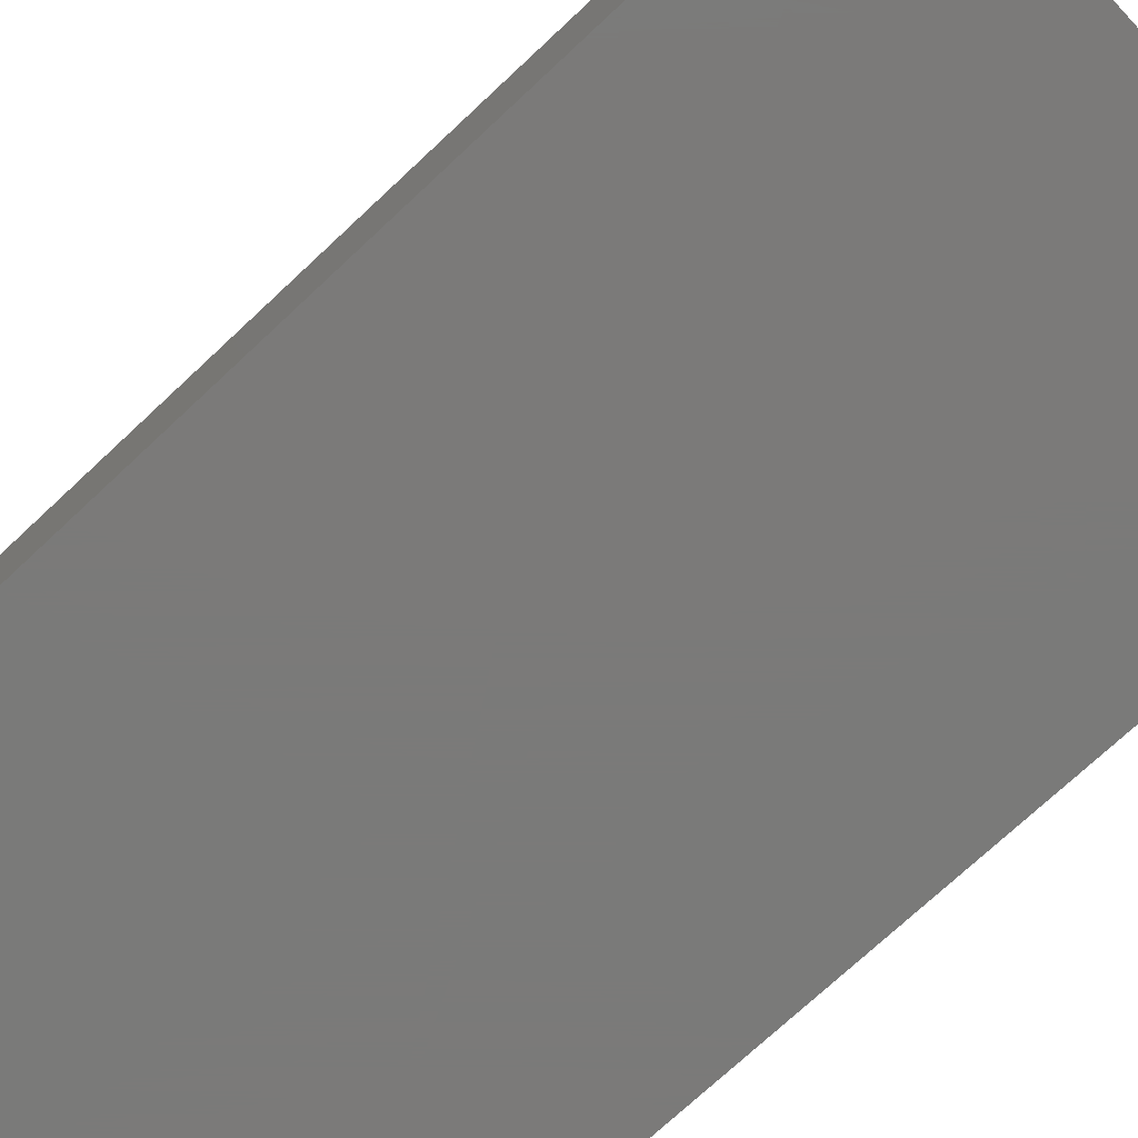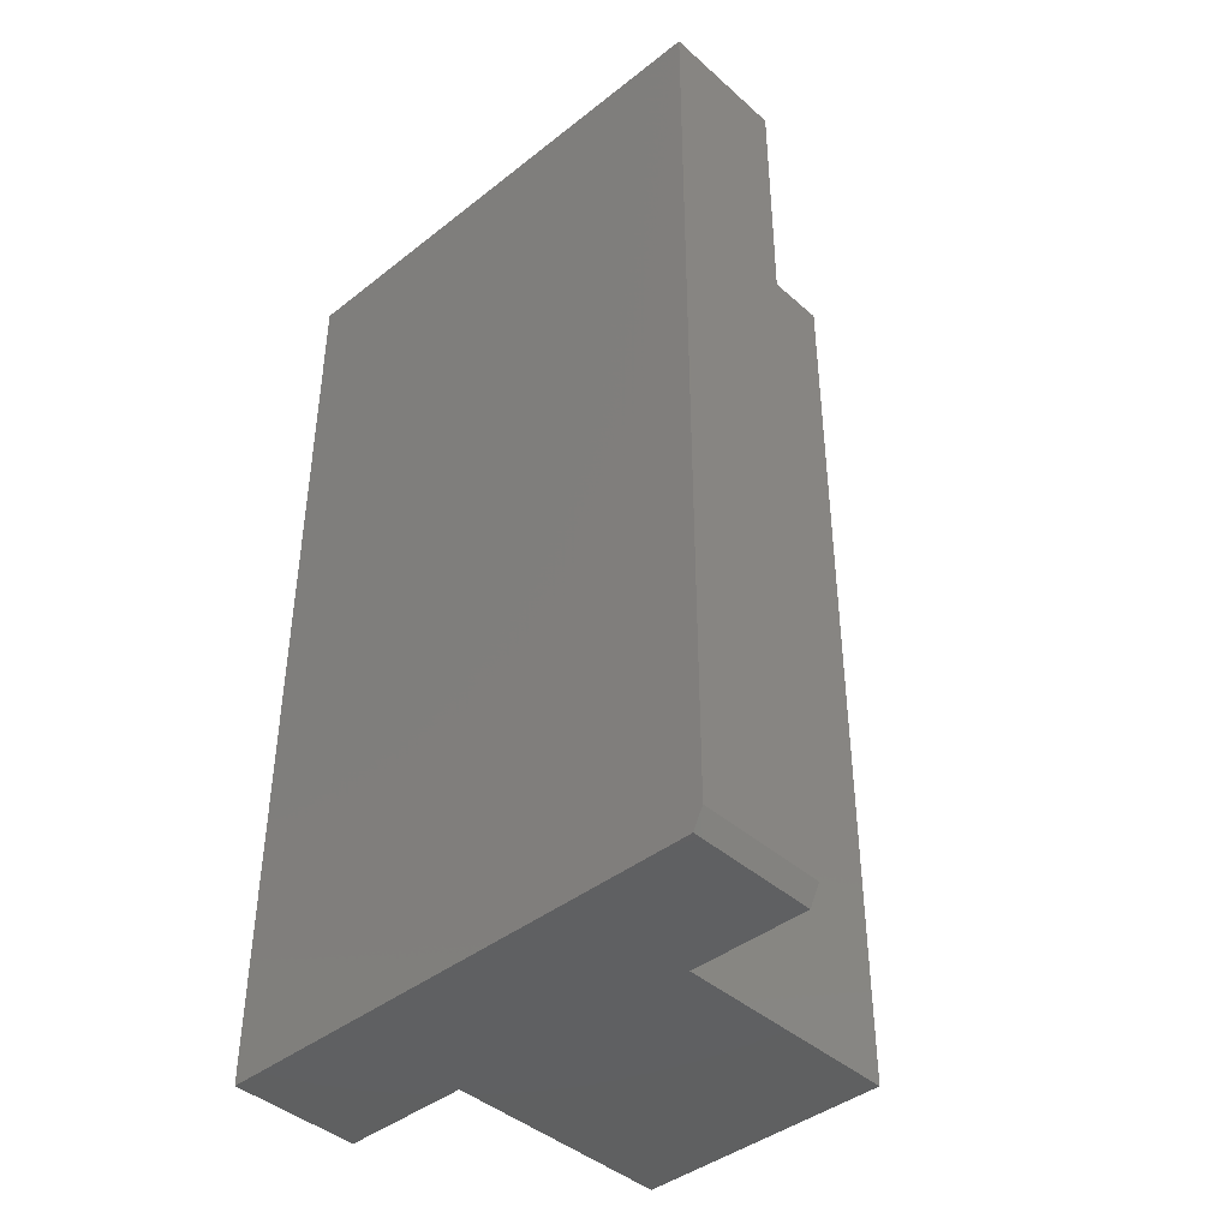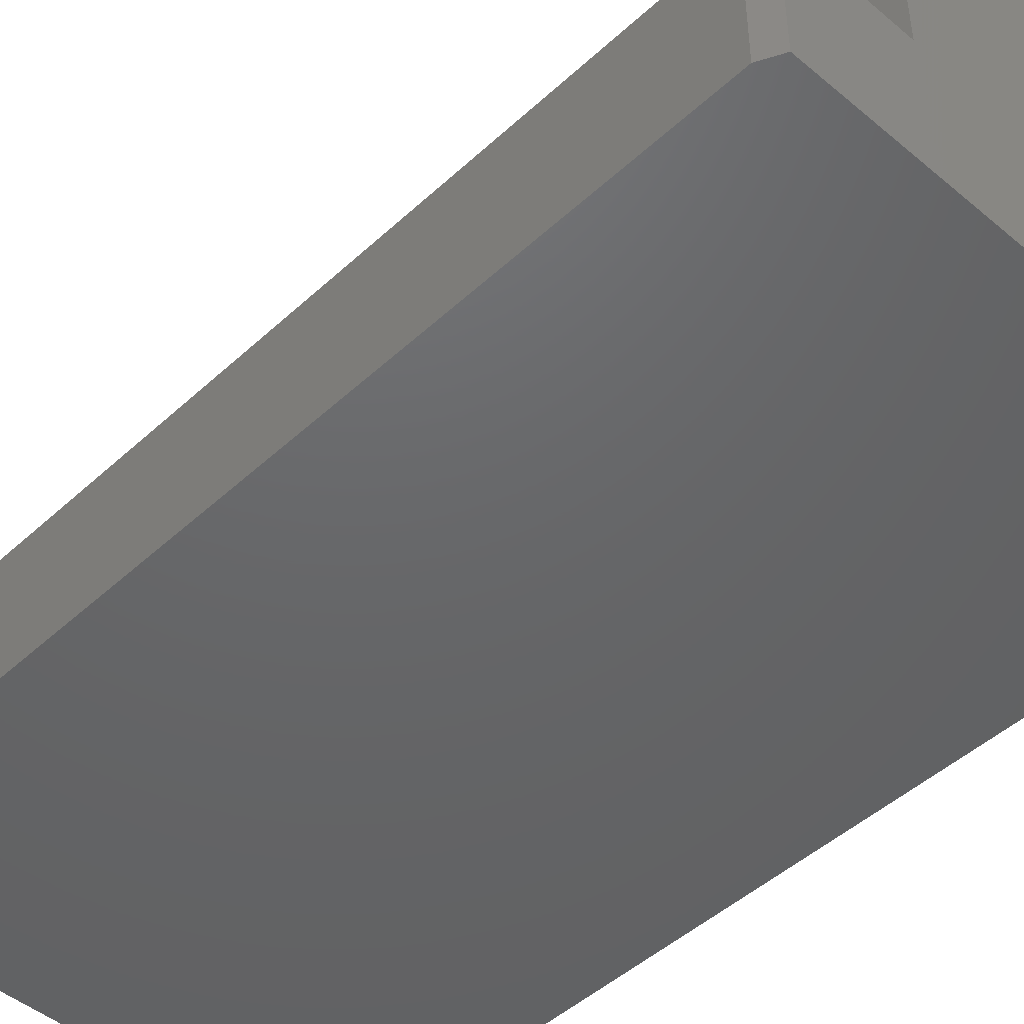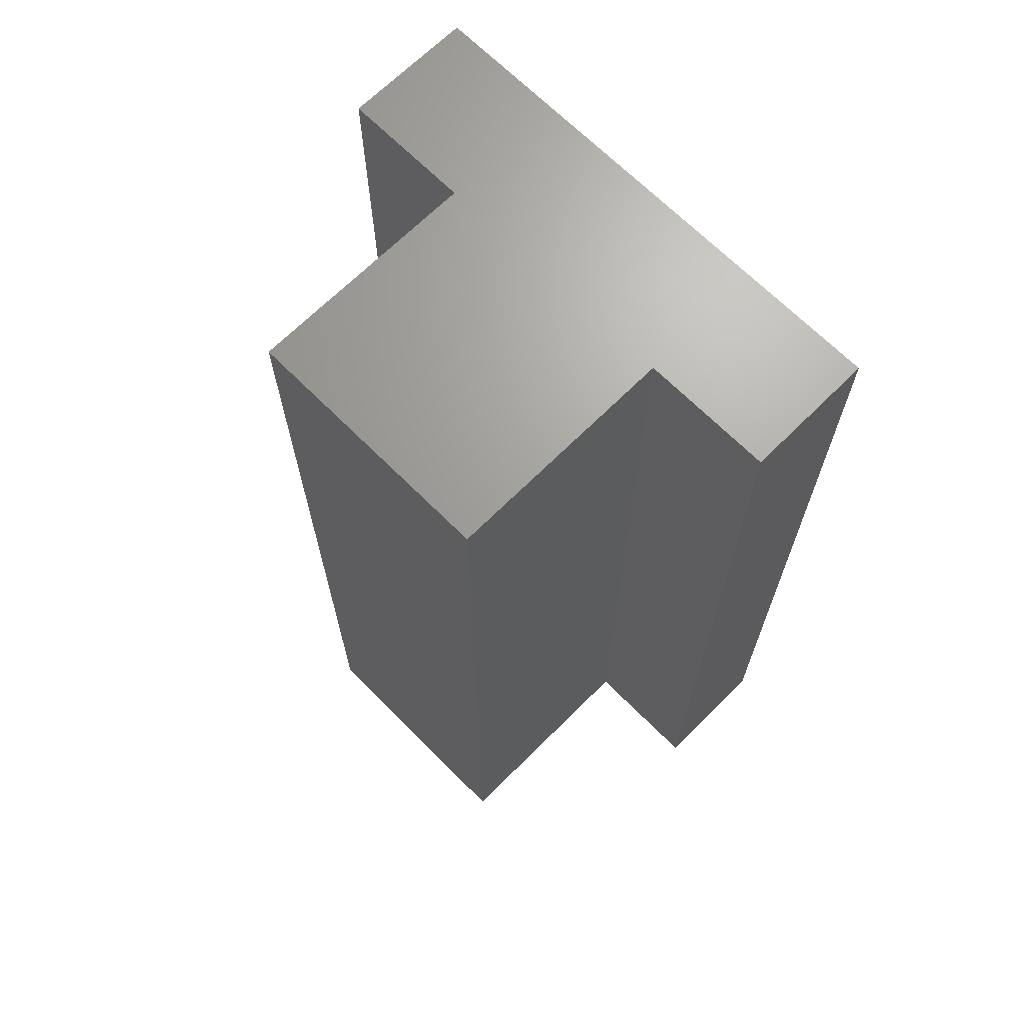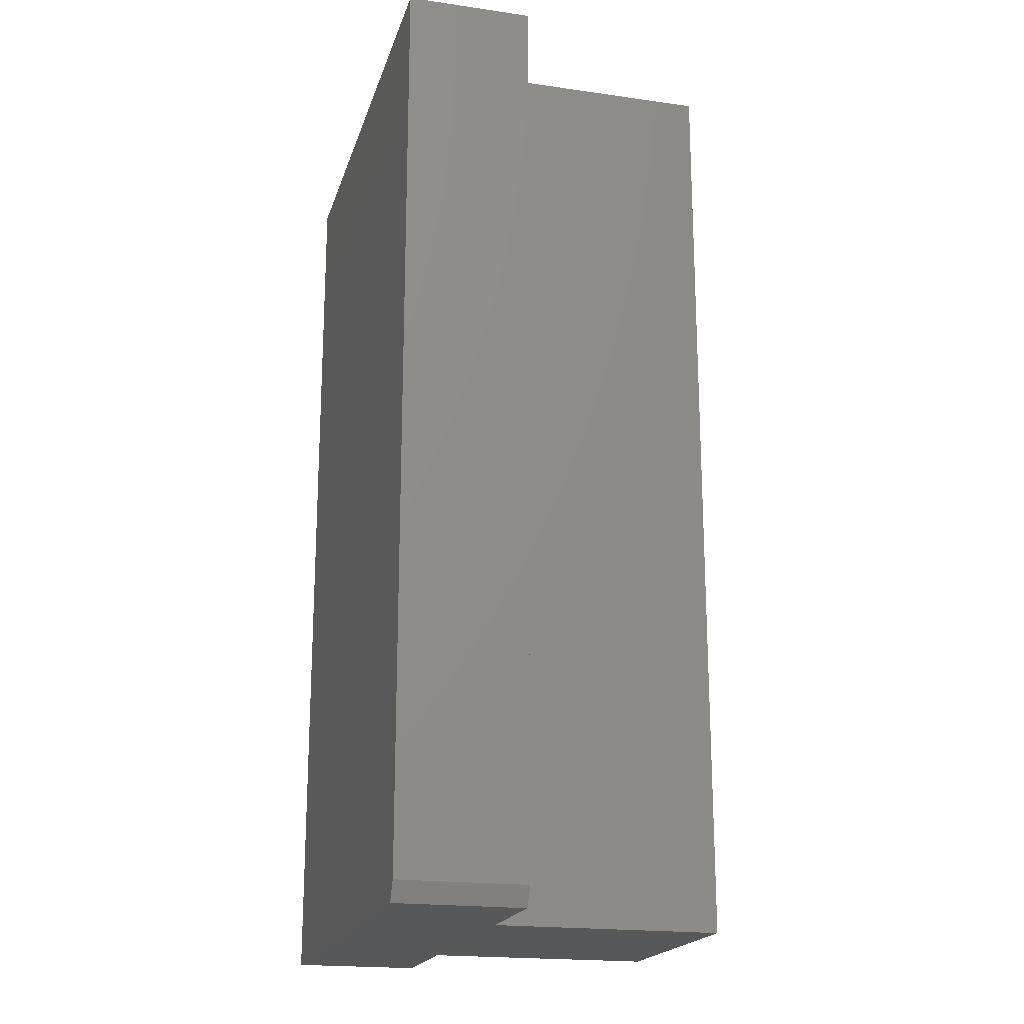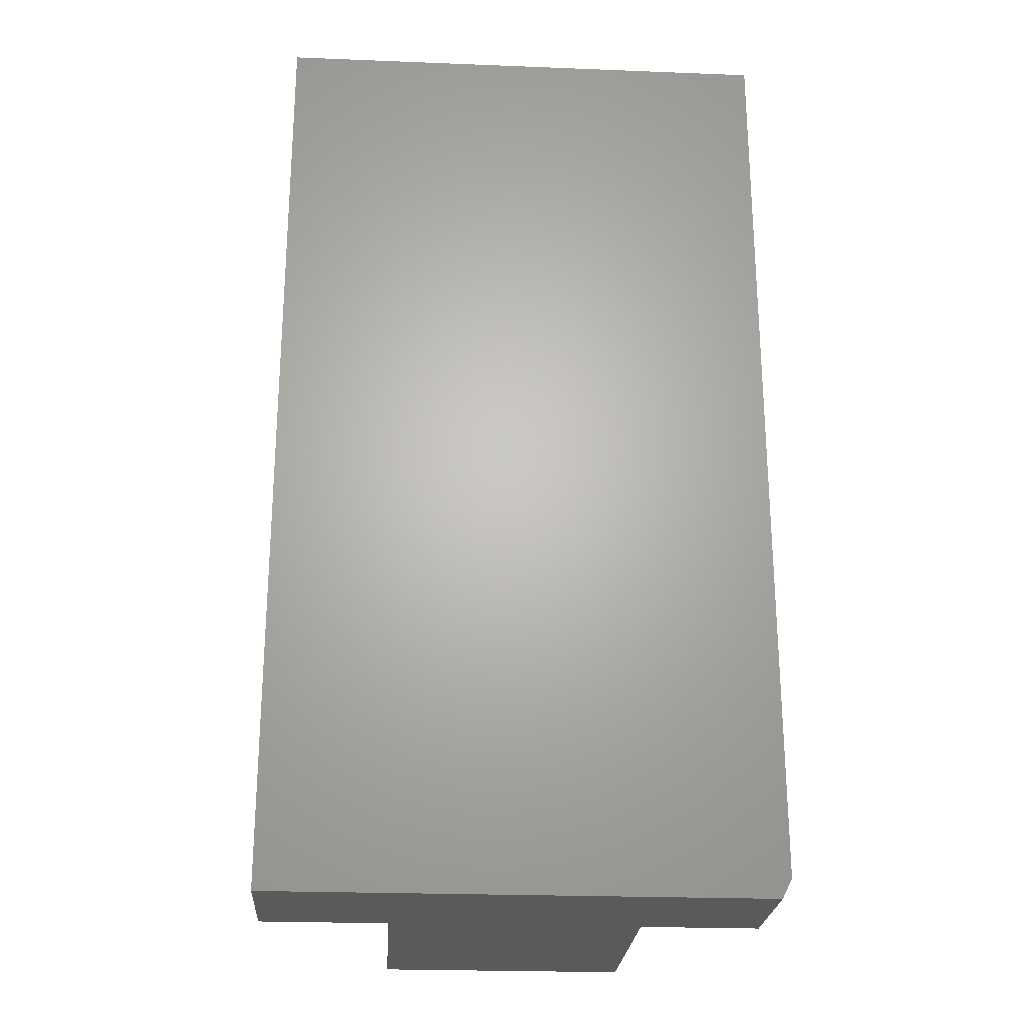
<metadata>
{"format":"stl","ext":"stl","renderer":"f3d","projection":"perspective","resolution":1024,"background":"white","views":[{"elev":-73.4,"azim":-46.9,"up":"+Z"},{"elev":-42.0,"azim":-136.7,"up":"+Y"},{"elev":-46.7,"azim":-43.7,"up":"+Z"},{"elev":68.1,"azim":45.1,"up":"+Y"},{"elev":-19.5,"azim":-105.0,"up":"+Y"},{"elev":-24.3,"azim":176.3,"up":"+Y"}]}
</metadata>
<code>
# stl→obj: 18 verts, 32 faces
v -0.3906 -0.75 -0.2031
v 0.3984 -0.75 -0.2031
v 0.3984 -0.75 0.0001645
v 0.1951 -0.75 0.0001645
v -0.203 -0.75 0.0001645
v -0.3906 -0.75 0.0001645
v -0.203 -0.75 0.3644
v 0.1951 -0.75 0.3644
v -0.4062 0.75 0.0001645
v -0.4062 0.75 -0.2031
v -0.4062 -0.7188 0.0001645
v -0.4062 -0.7188 -0.2031
v -0.203 0.75 0.0001645
v 0.3984 0.75 -0.2031
v 0.1951 0.75 0.0001645
v 0.3984 0.75 0.0001645
v -0.203 0.75 0.3644
v 0.1951 0.75 0.3644
f 1 2 3
f 1 3 4
f 1 4 5
f 1 5 6
f 5 4 7
f 7 4 8
f 9 10 11
f 11 10 12
f 13 9 5
f 5 9 11
f 5 11 6
f 10 14 12
f 12 14 2
f 12 2 1
f 1 6 12
f 12 6 11
f 10 9 13
f 10 13 15
f 10 15 16
f 10 16 14
f 13 17 15
f 15 17 18
f 17 13 7
f 7 13 5
f 18 17 8
f 8 17 7
f 15 18 4
f 4 18 8
f 16 15 3
f 3 15 4
f 14 16 2
f 2 16 3

</code>
